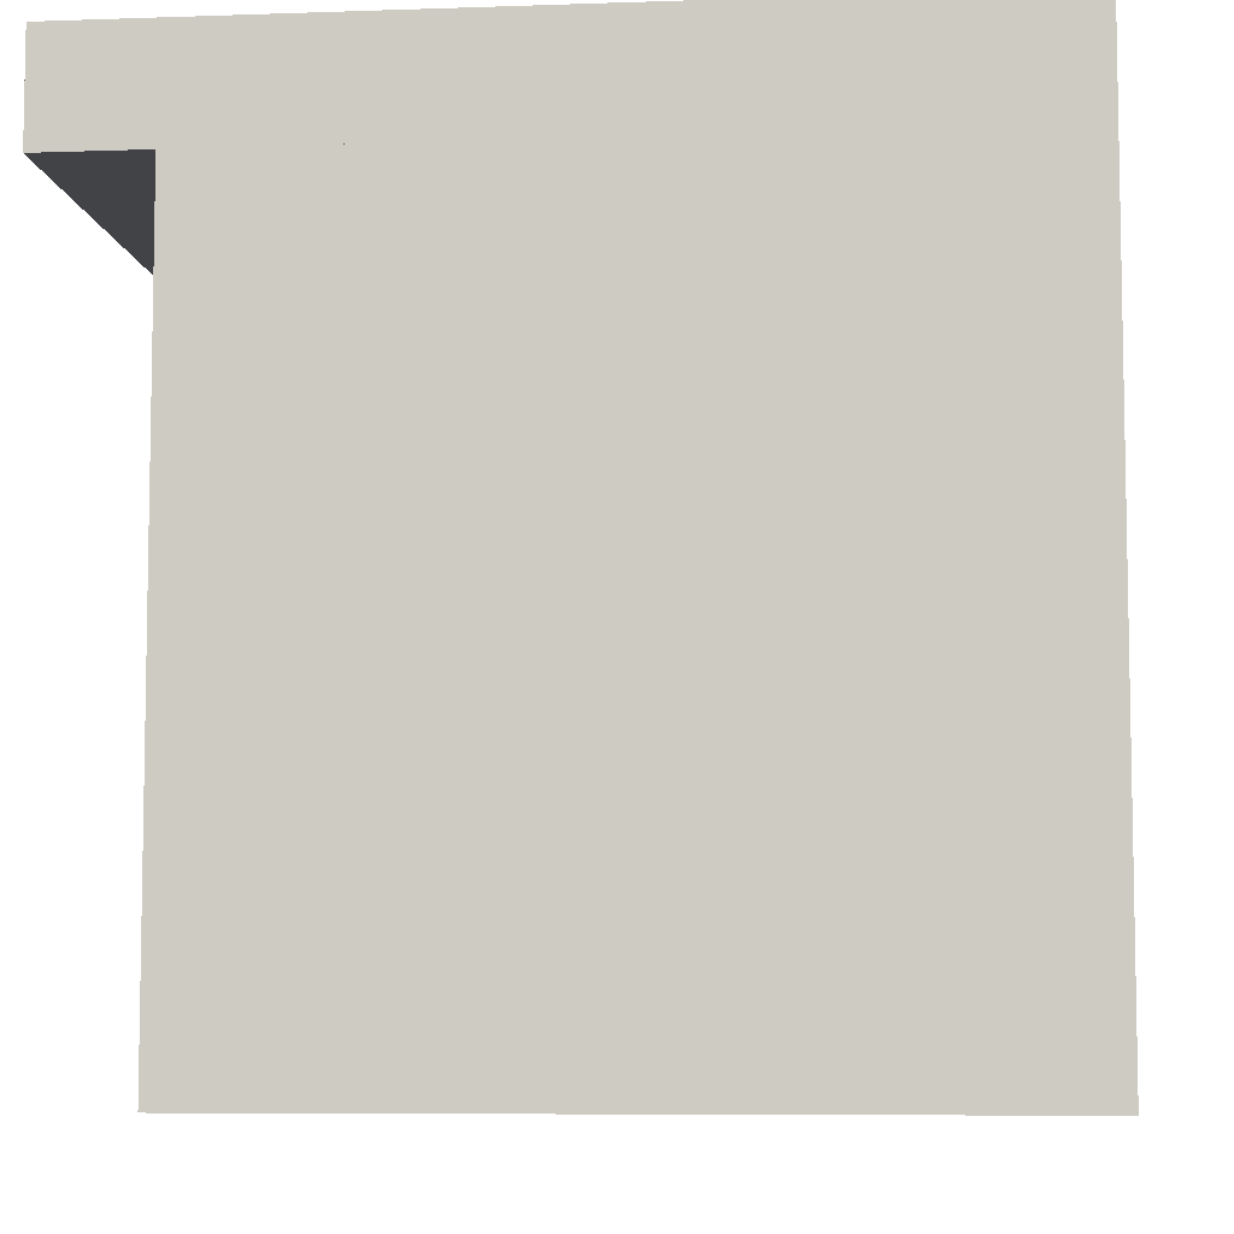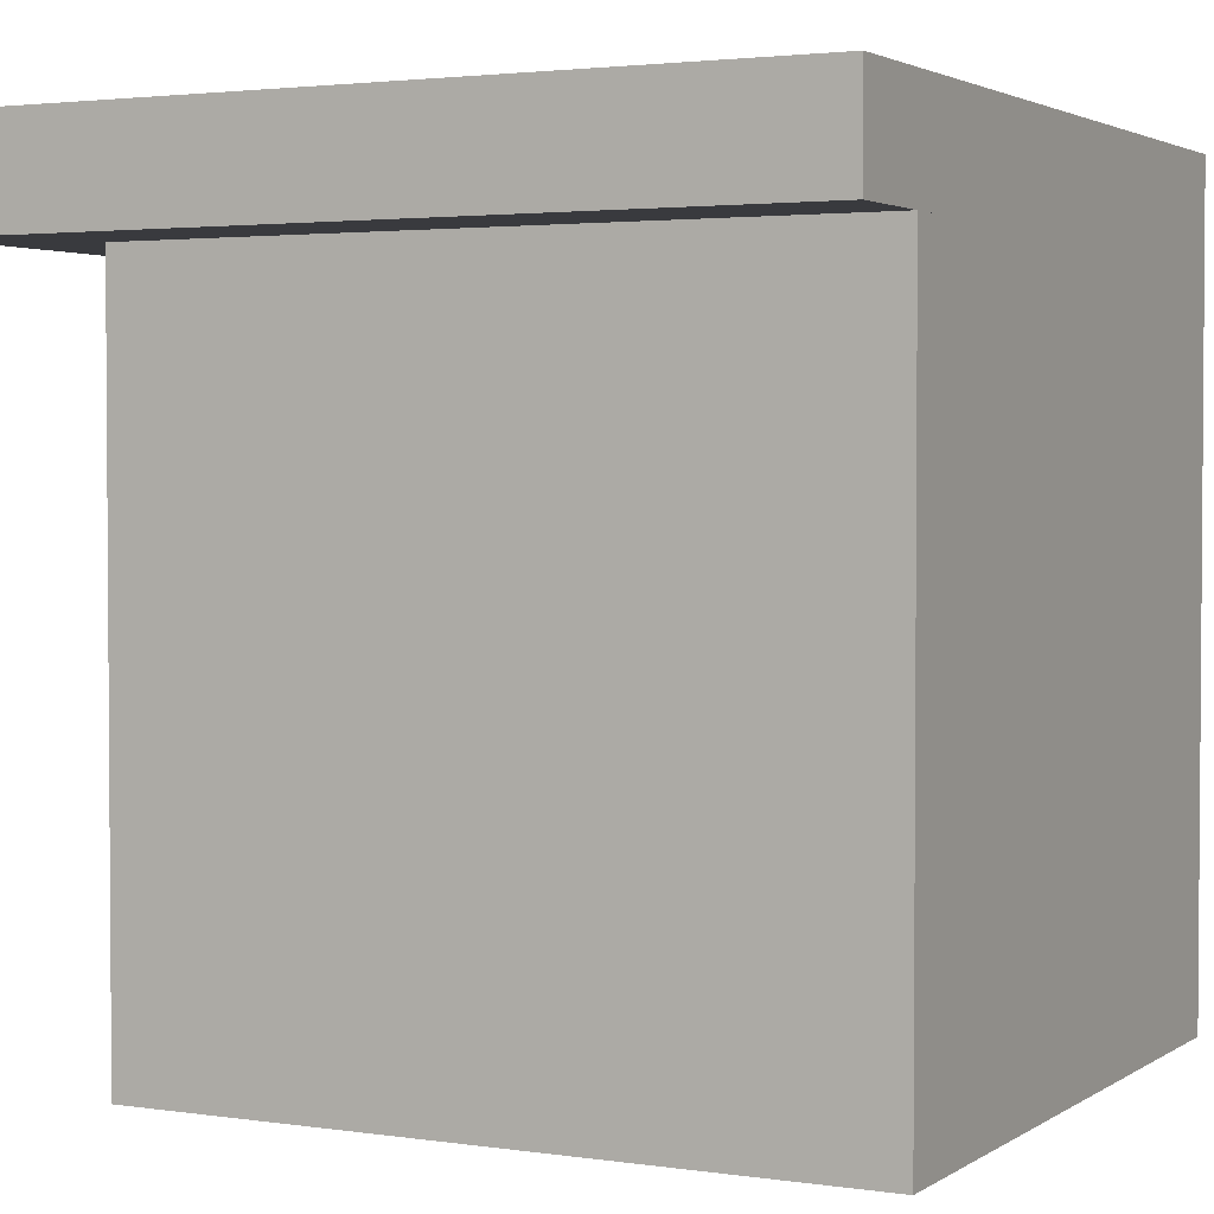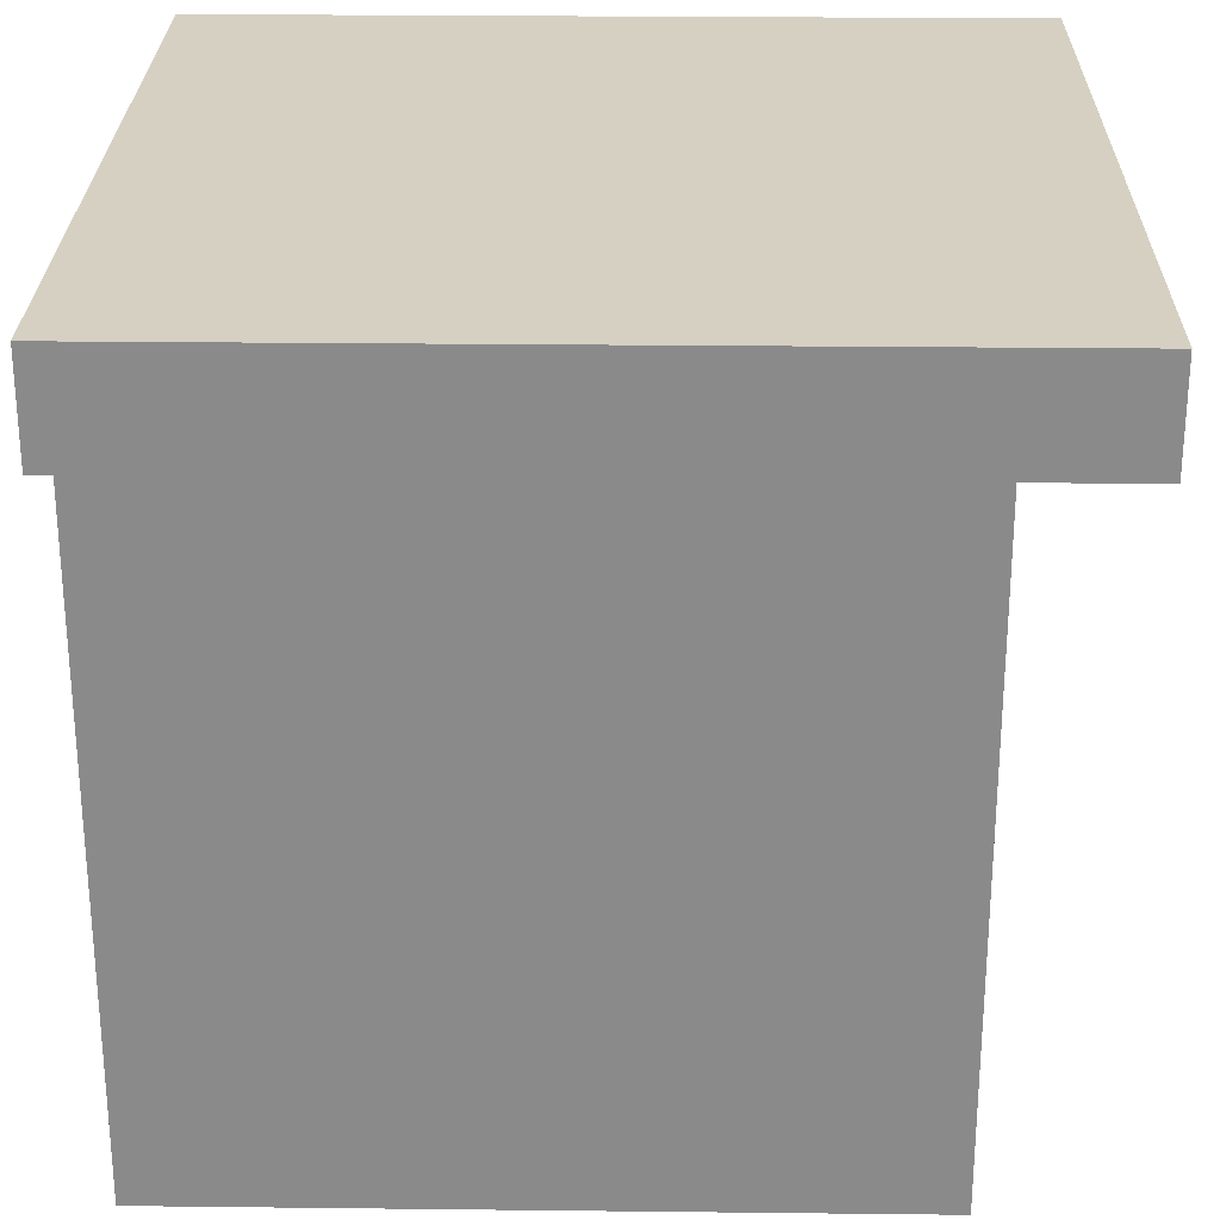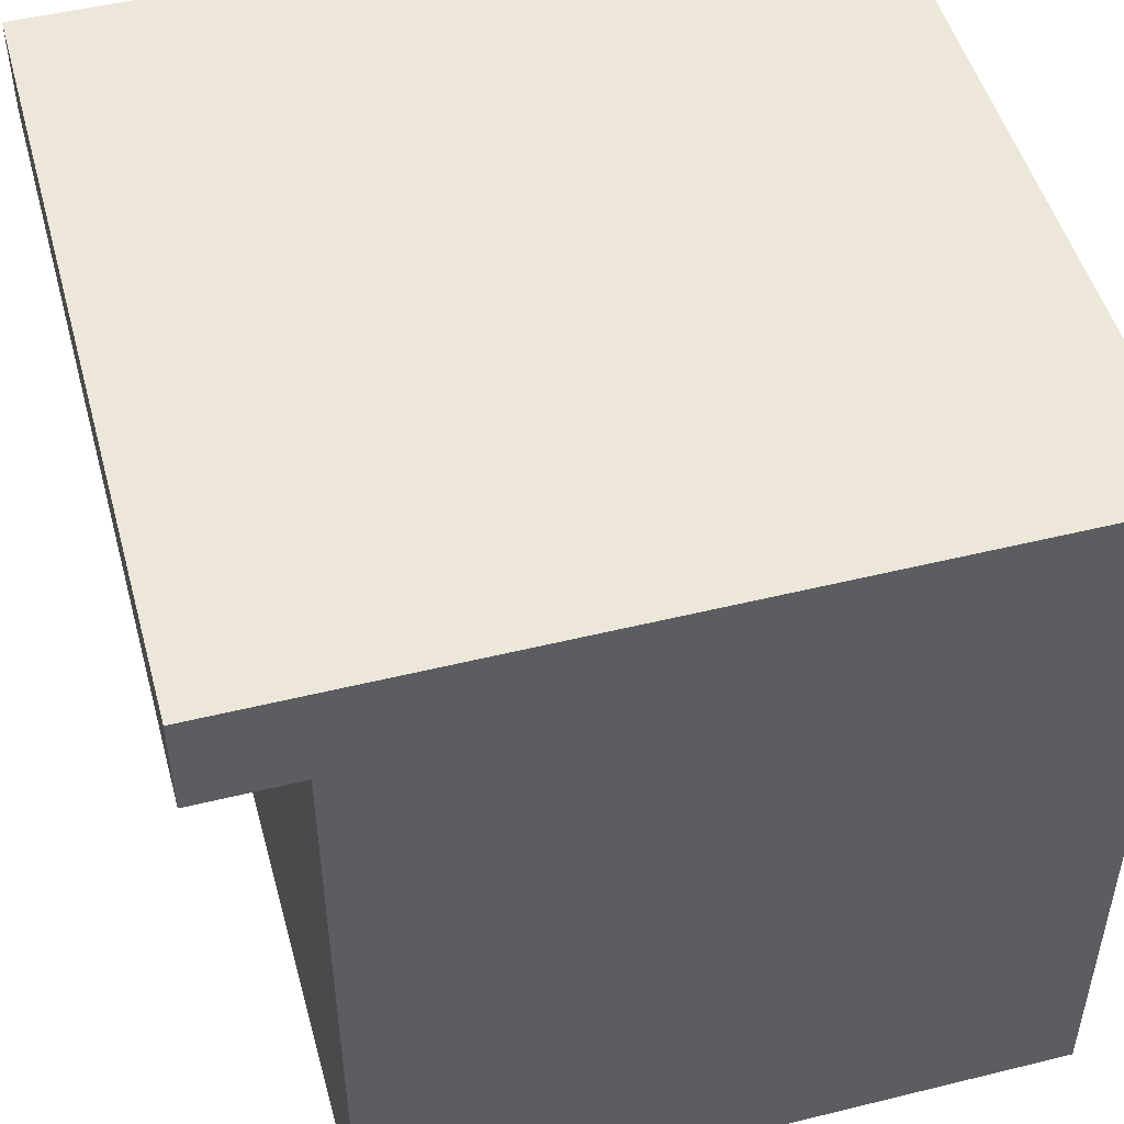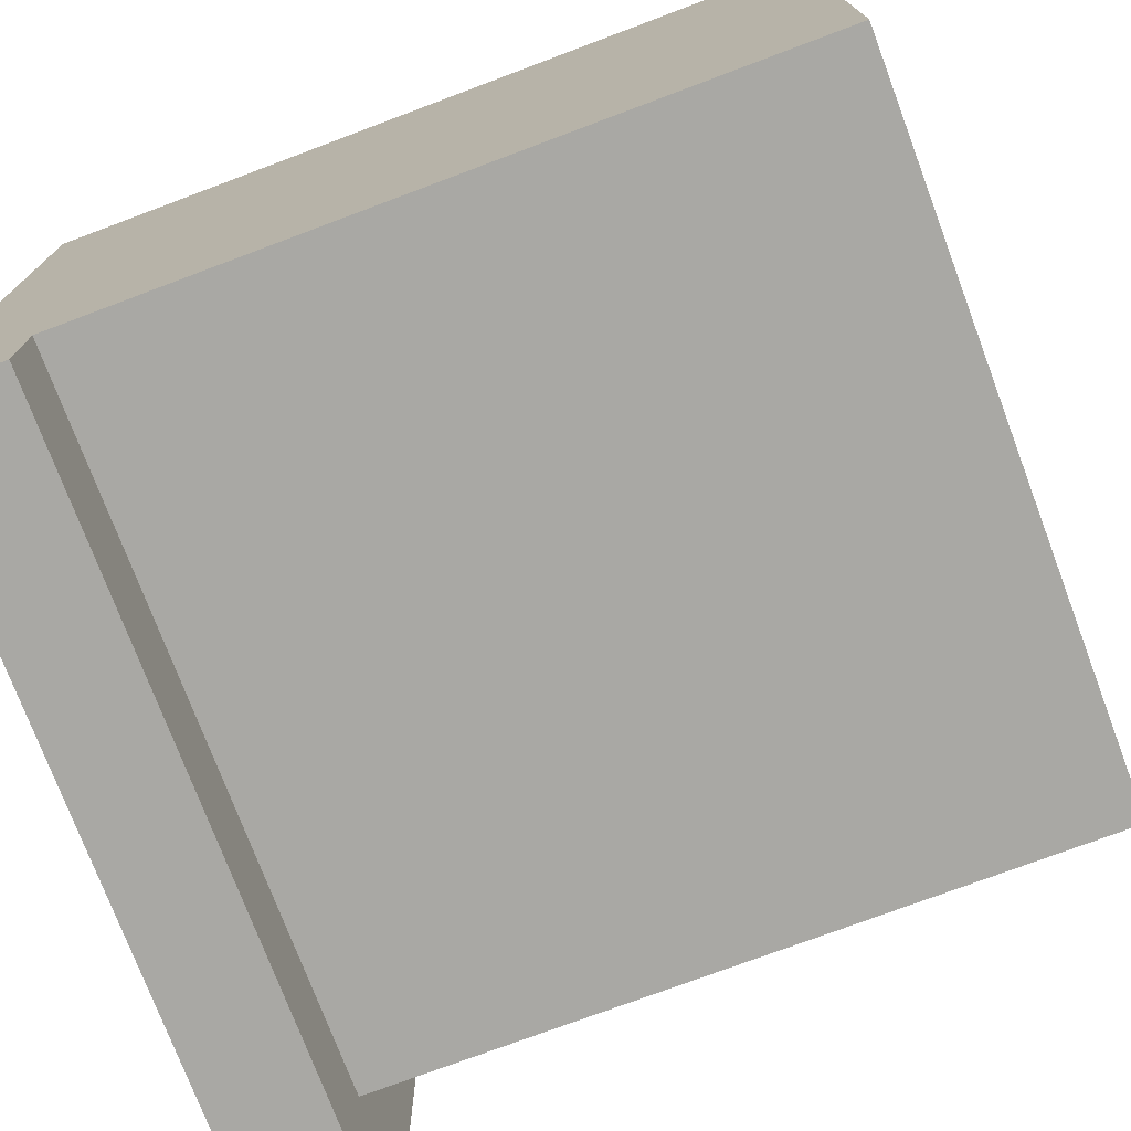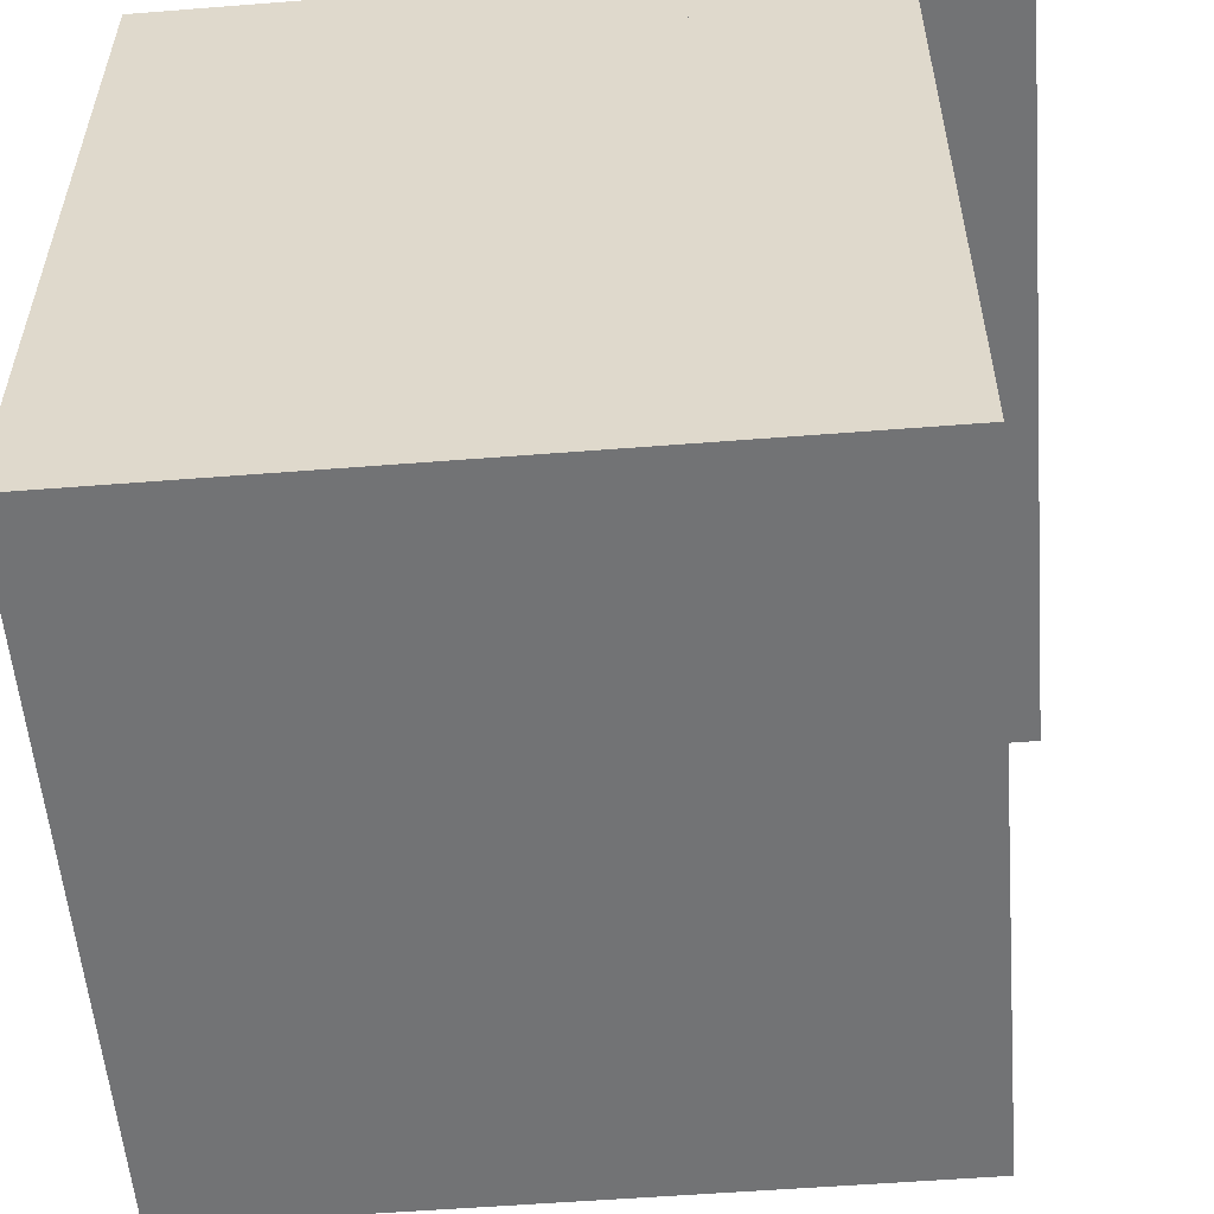
<metadata>
{"format":"obj","ext":"obj","renderer":"f3d","projection":"perspective","resolution":1024,"background":"white","views":[{"elev":-7.2,"azim":-84.2,"up":"+Y"},{"elev":2.6,"azim":-152.8,"up":"+Y"},{"elev":26.5,"azim":91.0,"up":"+Y"},{"elev":49.7,"azim":-105.2,"up":"+Y"},{"elev":-75.0,"azim":-69.4,"up":"+Z"},{"elev":-55.7,"azim":4.7,"up":"+Y"}]}
</metadata>
<code>
o nodebox1
v 0.375 -0.5 -0.375
v 0.375 -0.5 0.5
v 0.375 0.375 0.5
v 0.375 0.375 -0.375
v -0.5 -0.5 -0.375
v -0.5 -0.5 0.5
v -0.5 0.375 0.5
v -0.5 0.375 -0.375
f 1 2 3 4
f 5 6 7 8
f 1 4 8 5
f 2 3 7 6
f 1 2 6 5
f 4 3 7 8
o nodebox2
v 0.5 0.375 -0.5
v 0.5 0.375 0.5
v 0.5 0.5 0.5
v 0.5 0.5 -0.5
v -0.5 0.375 -0.5
v -0.5 0.375 0.5
v -0.5 0.5 0.5
v -0.5 0.5 -0.5
f 9 10 11 12
f 13 14 15 16
f 9 12 16 13
f 10 11 15 14
f 9 10 14 13
f 12 11 15 16

</code>
